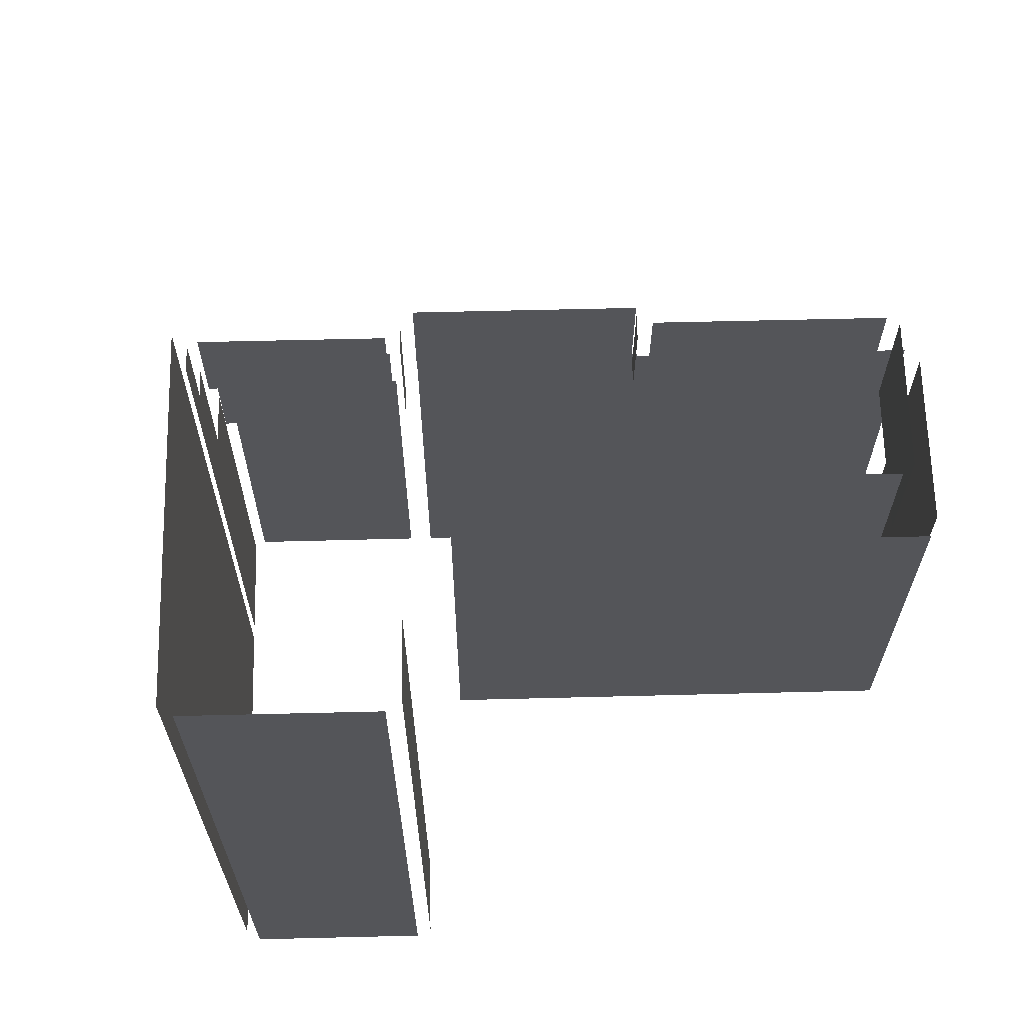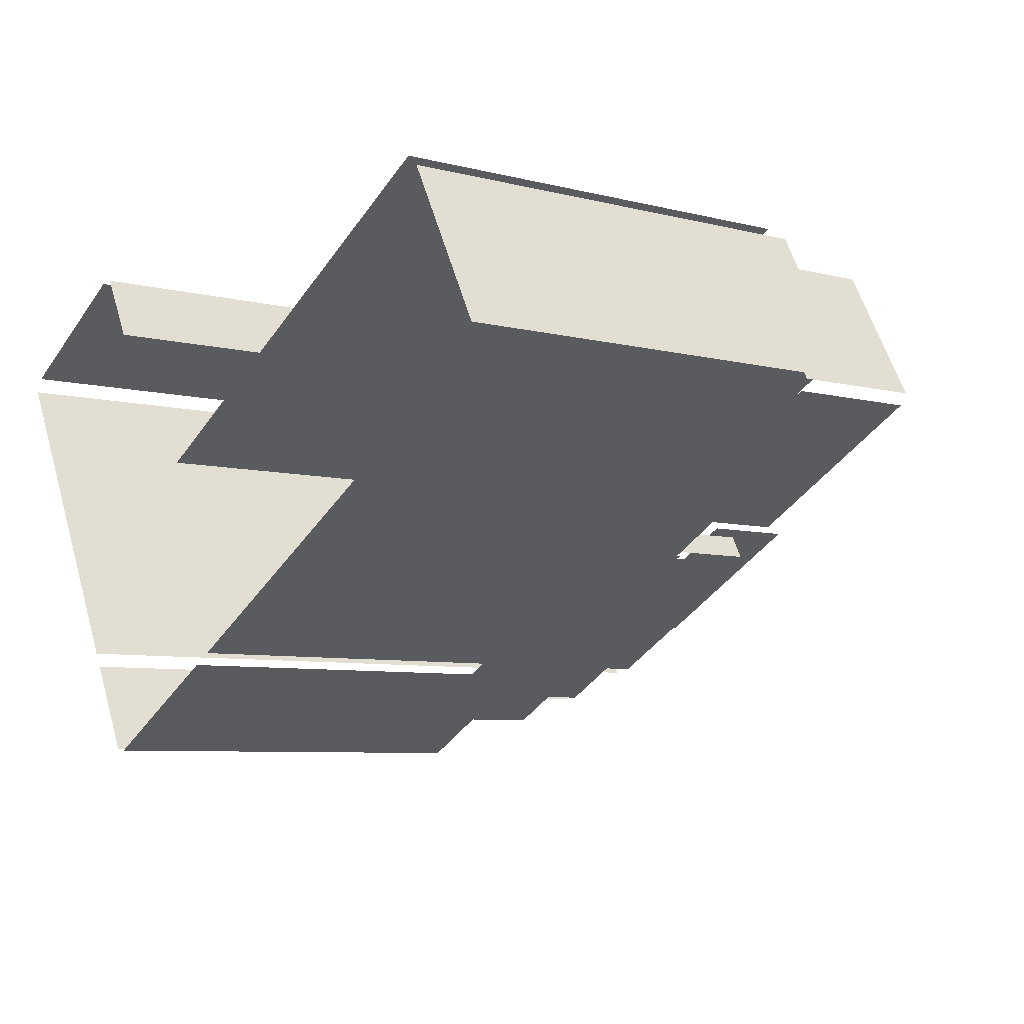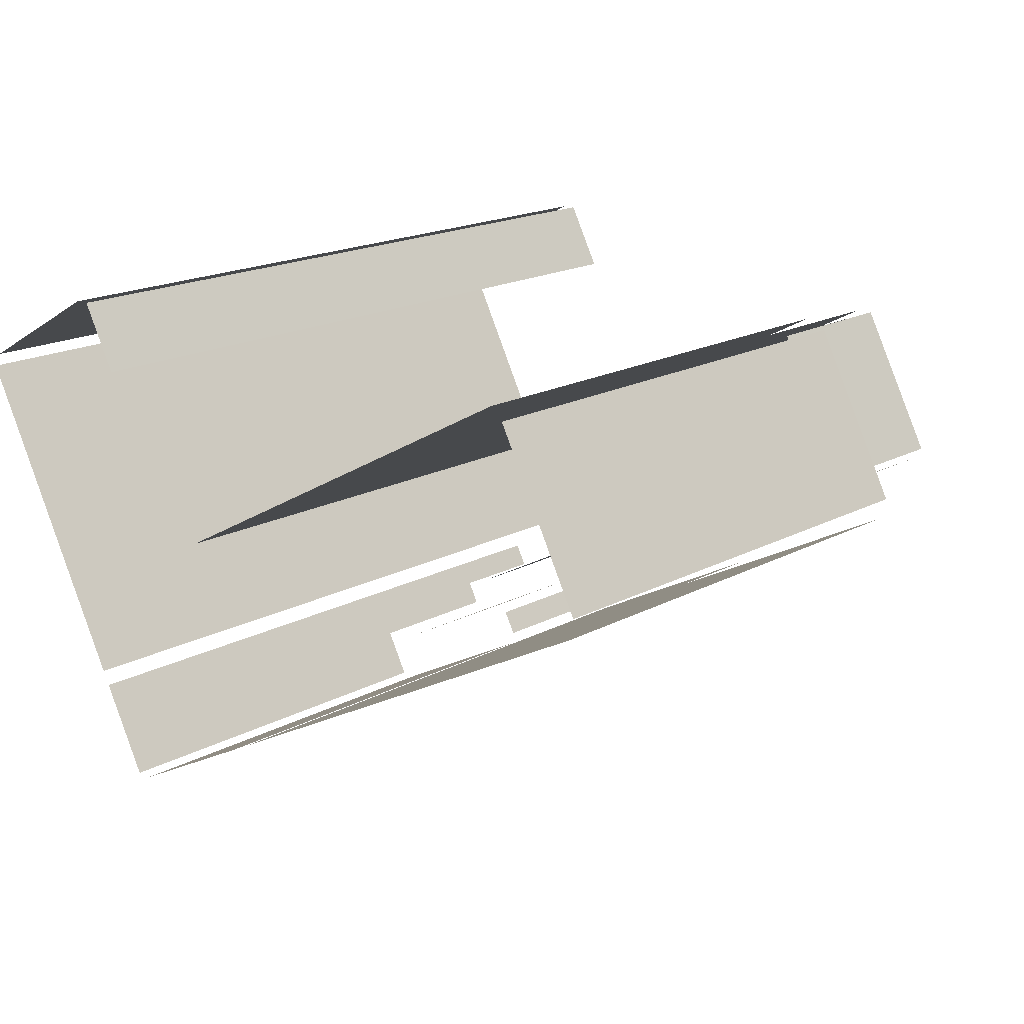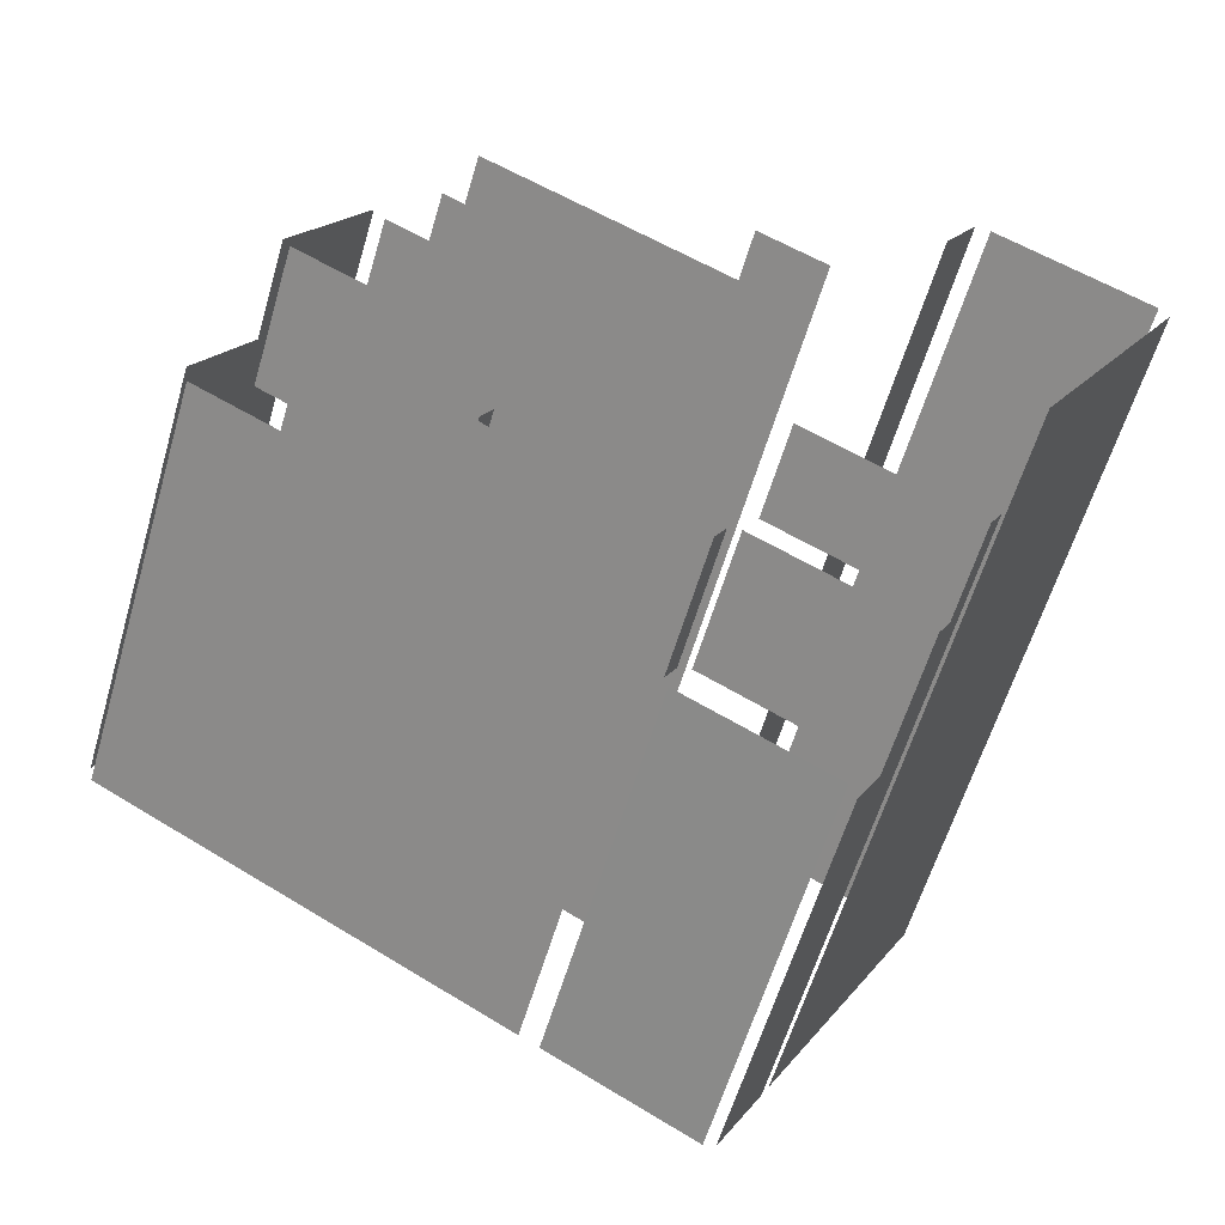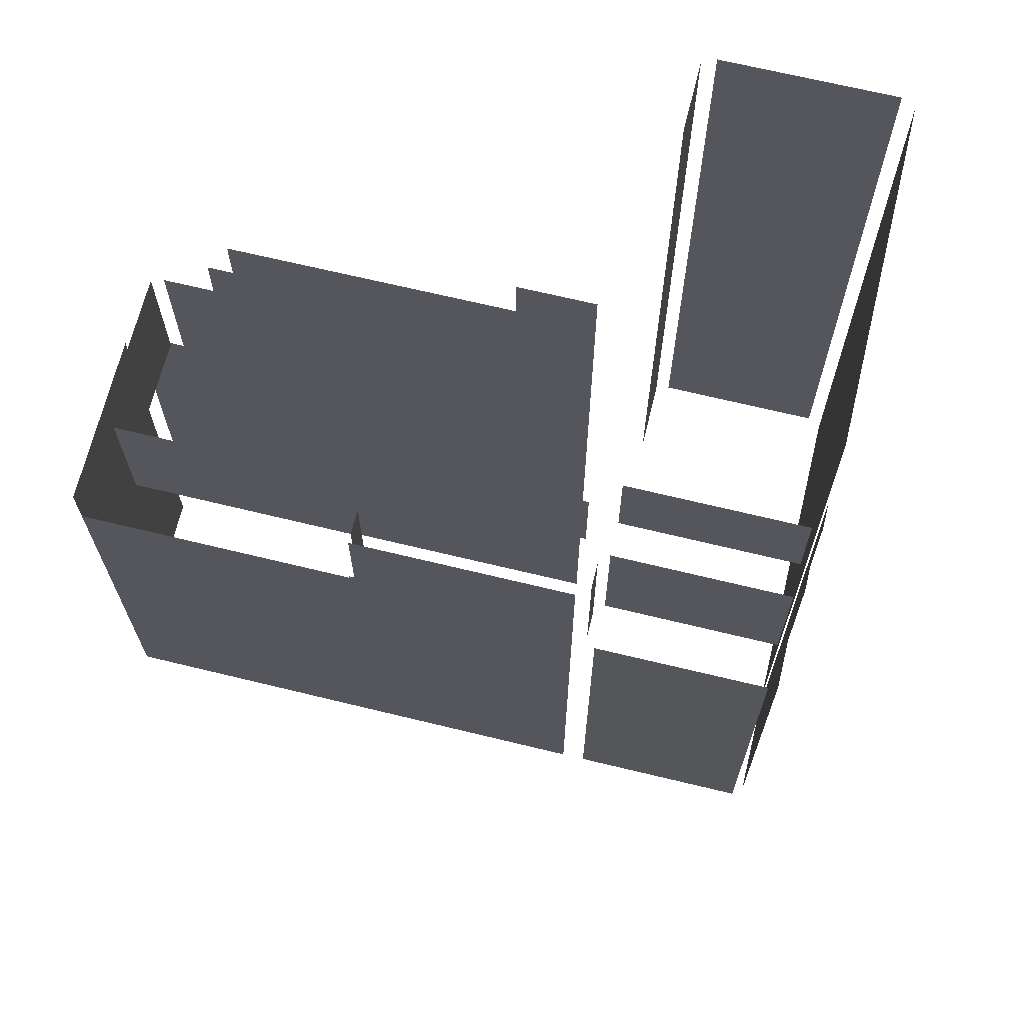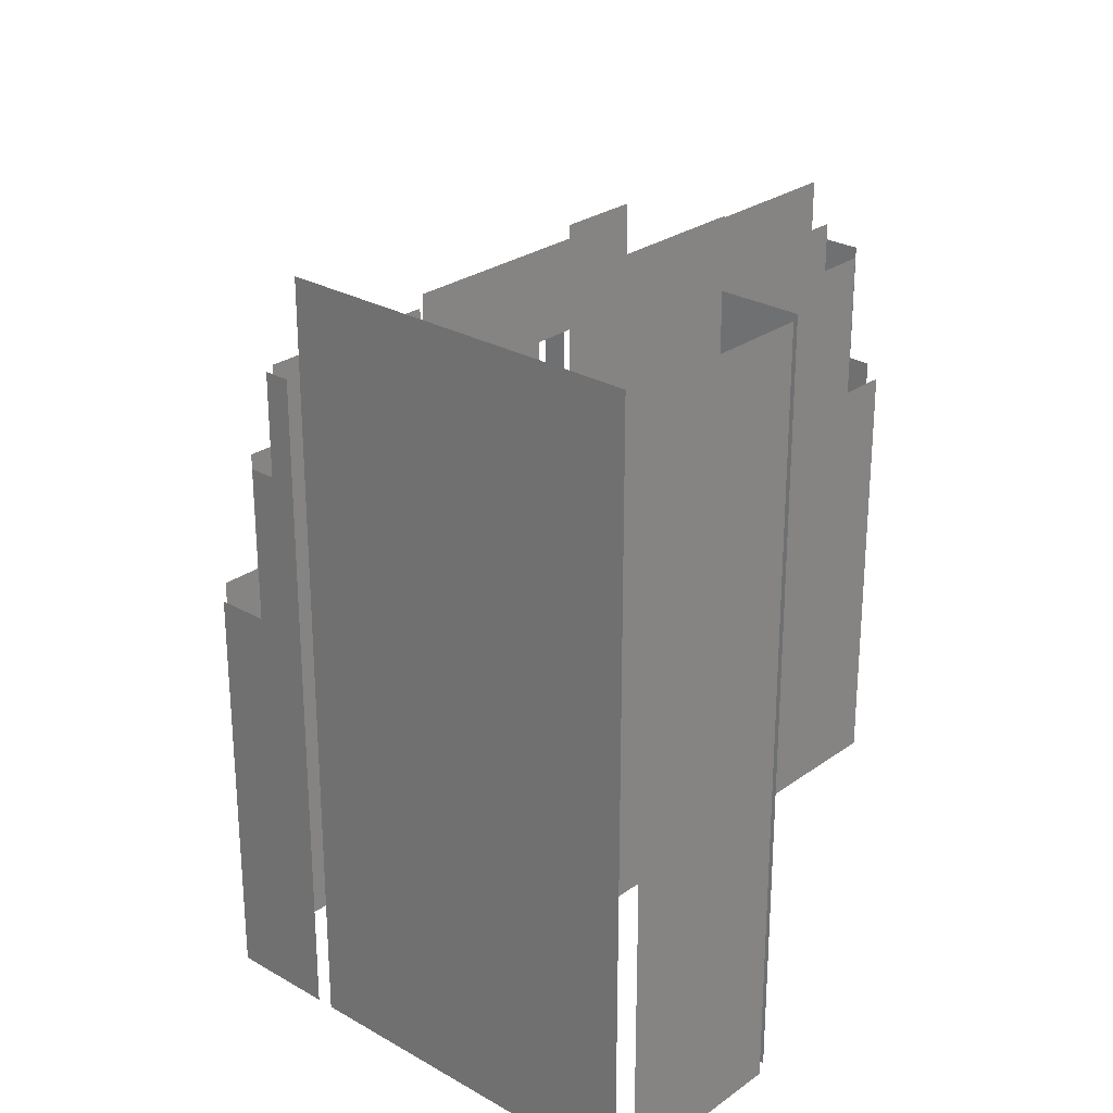
<metadata>
{"format":"obj","ext":"obj","renderer":"f3d","projection":"perspective","resolution":1024,"background":"white","views":[{"elev":65.1,"azim":150.2,"up":"+Z"},{"elev":-6.9,"azim":-126.9,"up":"+Y"},{"elev":18.6,"azim":-135.6,"up":"+Y"},{"elev":-61.2,"azim":-16.6,"up":"+Y"},{"elev":68.1,"azim":-14.7,"up":"+Z"},{"elev":26.8,"azim":103.5,"up":"+Z"}]}
</metadata>
<code>
o geometryt000010000010000110010110000110000110100000100110st74
v 657 -287.3 685.5
v 657 -287.3 657.5
v 651.8 -297 657.5
v 651.8 -297 685.5
v 667.2 -306.5 685.3
v 652.1 -298.2 657.5
v 679.7 -313.2 657.5
v 652.1 -298.2 685.3
v 679.7 -313.2 691.4
v 667.5 -306.6 685.5
v 667.5 -306.6 691.4
v 667.2 -306.5 685.5
v 659.8 -288.2 685.5
v 656.2 -294.7 685.5
v 659.8 -288.2 694.3
v 655.3 -296.4 694.3
v 655.3 -296.4 685.5
v 655.8 -297.1 685.5
v 665.6 -302.5 685.5
v 655.8 -297.1 694.3
v 668.2 -303.9 694.3
v 668.2 -303.9 685.5
v 660.6 -288.1 684.8
v 684 -300.8 657.5
v 657.8 -286.6 657.5
v 679.9 -298.5 700
v 684 -300.8 703
v 657.8 -286.6 684.8
v 660.6 -288.1 693.9
v 663.3 -289.6 693.9
v 663.3 -289.6 697
v 664.7 -290.3 697
v 664.7 -290.3 700
v 679.9 -298.5 703
v 668.6 -304.7 691.4
v 668.6 -304.7 685.5
v 667.8 -306.1 685.5
v 667.8 -306.1 691.4
v 670.2 -304 691.4
v 680.3 -309.4 691.4
v 670.2 -304 697.2
v 681.2 -309.9 697.2
v 681.2 -309.9 691.4
v 680.9 -313.9 657.5
v 690.6 -319.1 657.5
v 690.6 -319.1 682.6
v 680.9 -313.9 682.6
v 680.7 -313 682.6
v 681.4 -311.7 682.6
v 680.7 -313 691.4
v 681.5 -311.6 691.4
v 681.5 -311.6 682.6
v 682.3 -311.3 691.4
v 682.3 -311.3 682.6
v 689.8 -315.4 682.6
v 692 -316.5 691.4
v 692 -316.5 682.6
v 683.3 -309.5 691.4
v 692 -314.1 691.4
v 683.3 -309.5 697.2
v 693 -314.7 697.2
v 693 -314.7 691.4
v 692.9 -316.2 681.9
v 691.4 -318.9 657.5
v 694.4 -313.4 657.5
v 691.4 -318.9 681.9
v 694.4 -313.4 697.1
v 693.6 -314.8 691
v 693.6 -314.8 697.1
v 692.9 -316.2 691
v 694.1 -287 703
v 694.1 -287 657.5
v 691.9 -291.2 657.5
v 691.9 -291.2 703
v 698.9 -289.1 703
v 704.8 -292.3 657.5
v 695.1 -287.1 657.5
v 704.8 -292.3 703
v 695.1 -287.1 703
v 694.9 -312.5 703
v 694.9 -312.5 657.5
v 705.3 -293.2 657.5
v 705.3 -293.2 703
f 1 2 3
f 1 3 4
f 5 6 7
f 8 6 5
f 9 10 7
f 10 5 7
f 11 10 9
f 10 12 5
f 13 14 15
f 16 14 17
f 15 14 16
f 18 19 20
f 21 19 22
f 20 19 21
f 23 24 25
f 26 24 23
f 27 24 26
f 23 25 28
f 29 30 23
f 30 26 23
f 31 32 30
f 32 26 30
f 33 26 32
f 34 27 26
f 35 36 37
f 35 37 38
f 39 40 41
f 42 40 43
f 41 40 42
f 44 45 46
f 47 44 46
f 48 49 50
f 51 49 52
f 53 54 55
f 56 55 57
f 56 53 55
f 58 59 60
f 61 59 62
f 60 59 61
f 63 64 65
f 66 64 63
f 67 68 65
f 68 63 65
f 69 68 67
f 68 70 63
f 71 72 73
f 71 73 74
f 75 76 77
f 78 76 75
f 75 77 79
f 50 49 51
f 80 81 82
f 80 82 83

</code>
